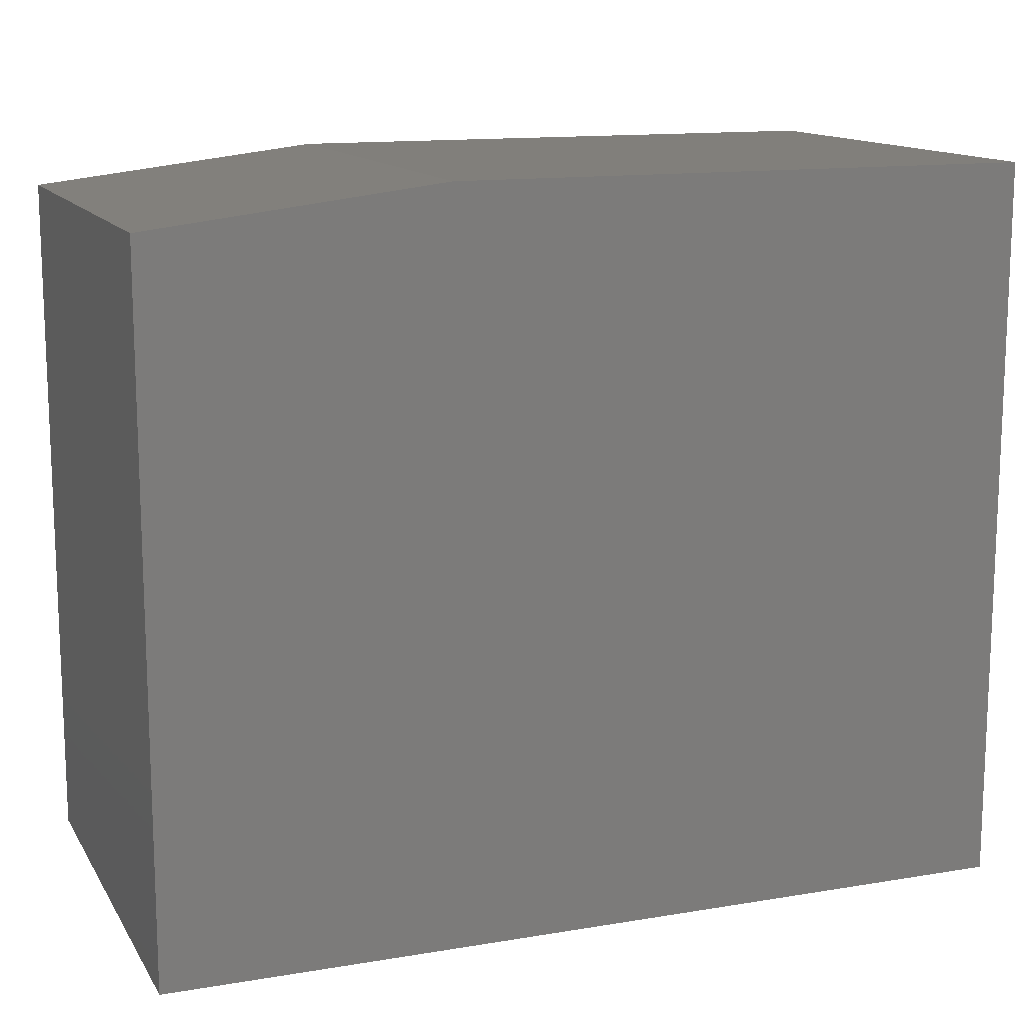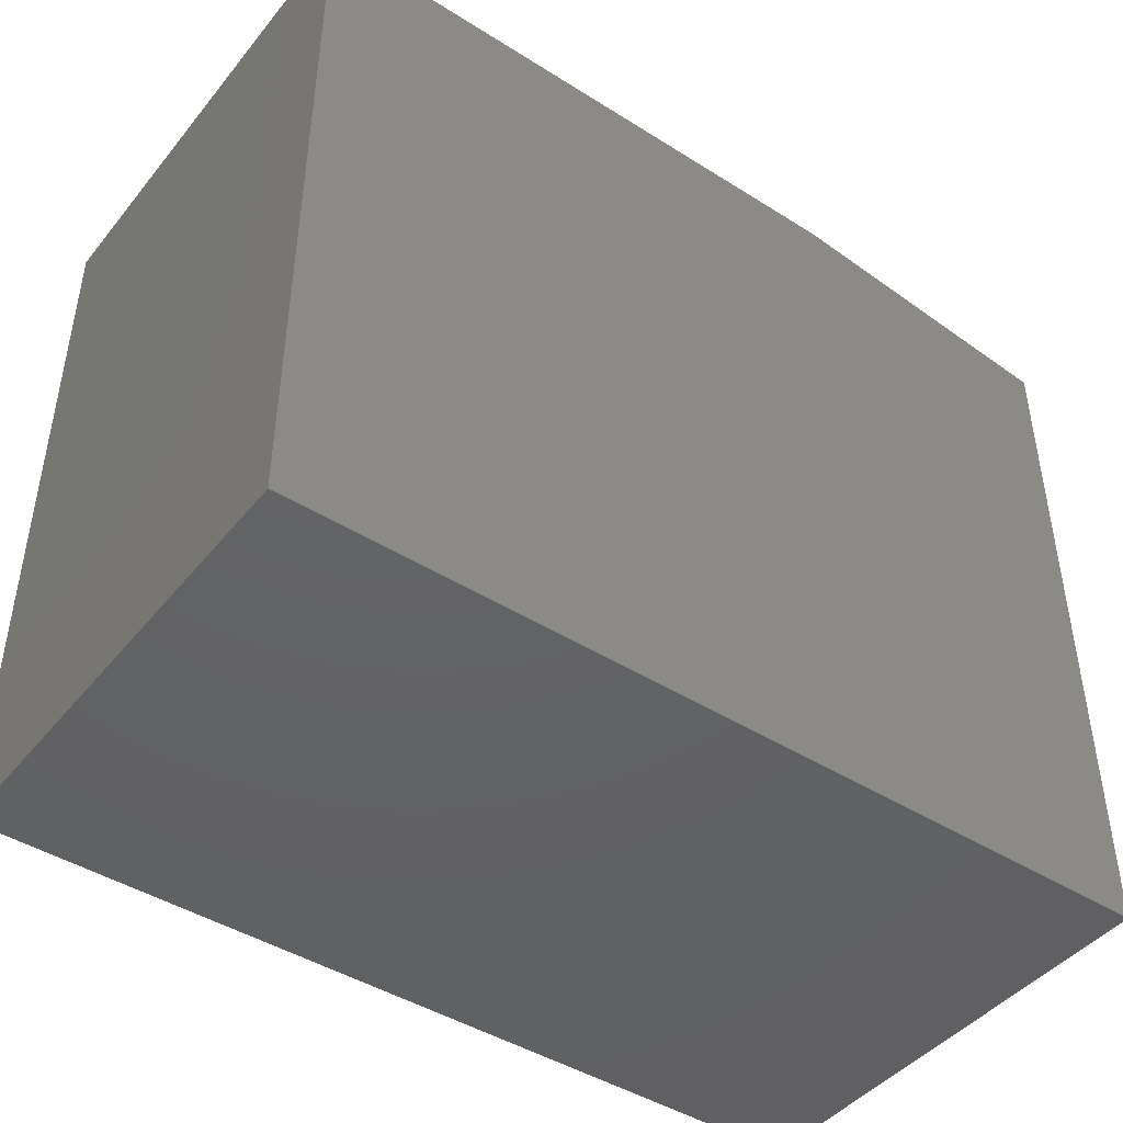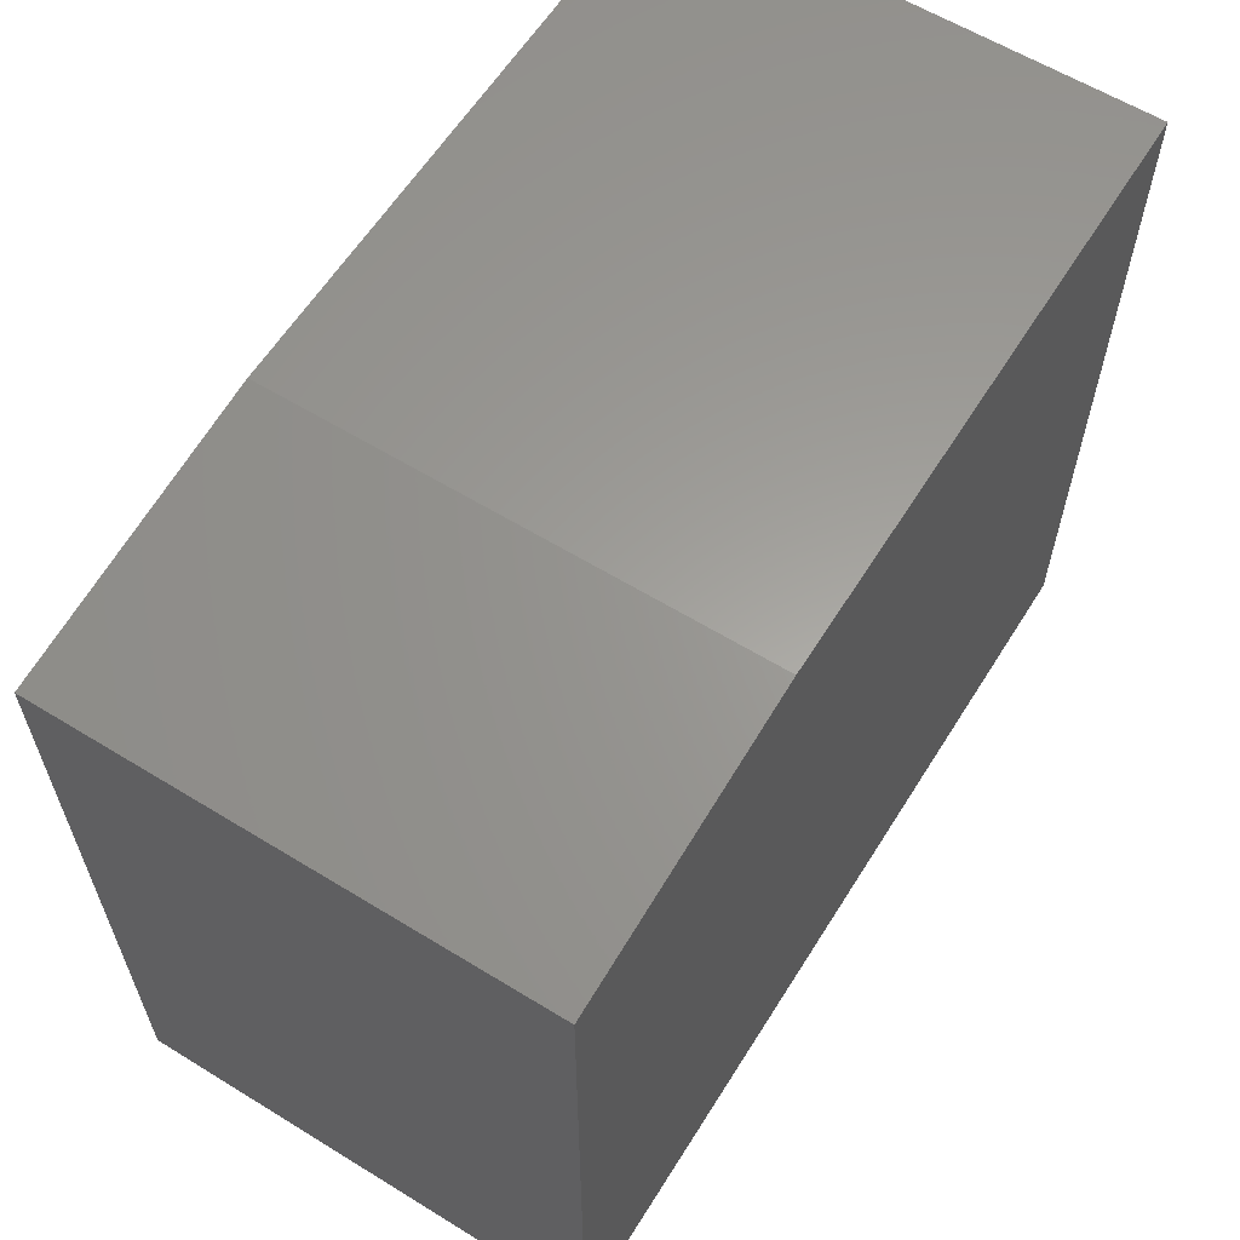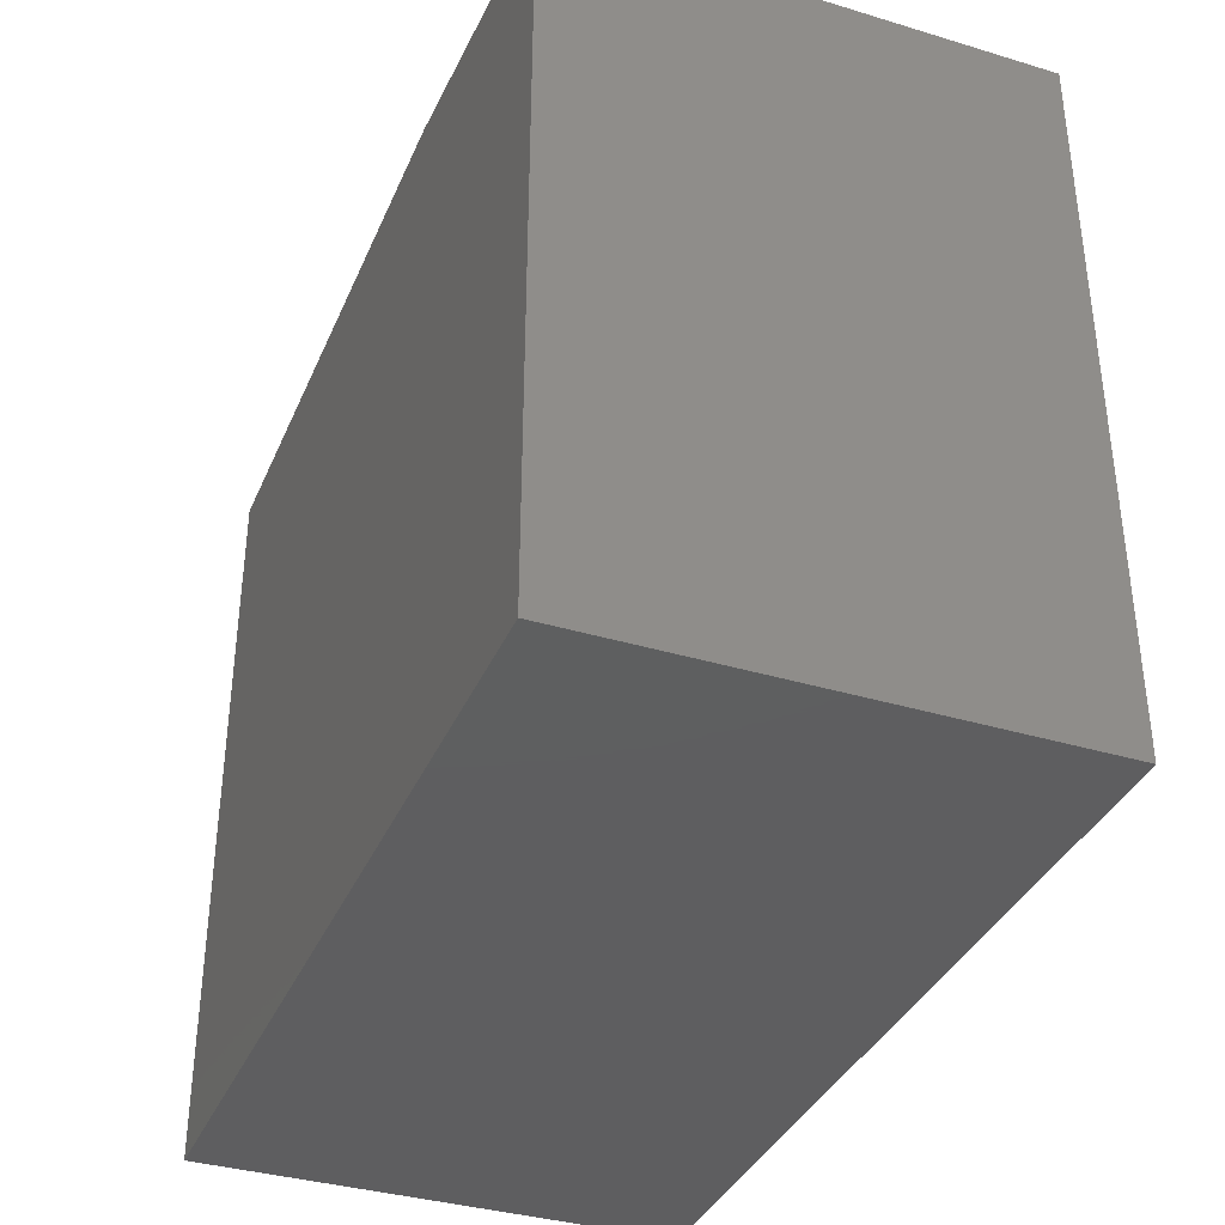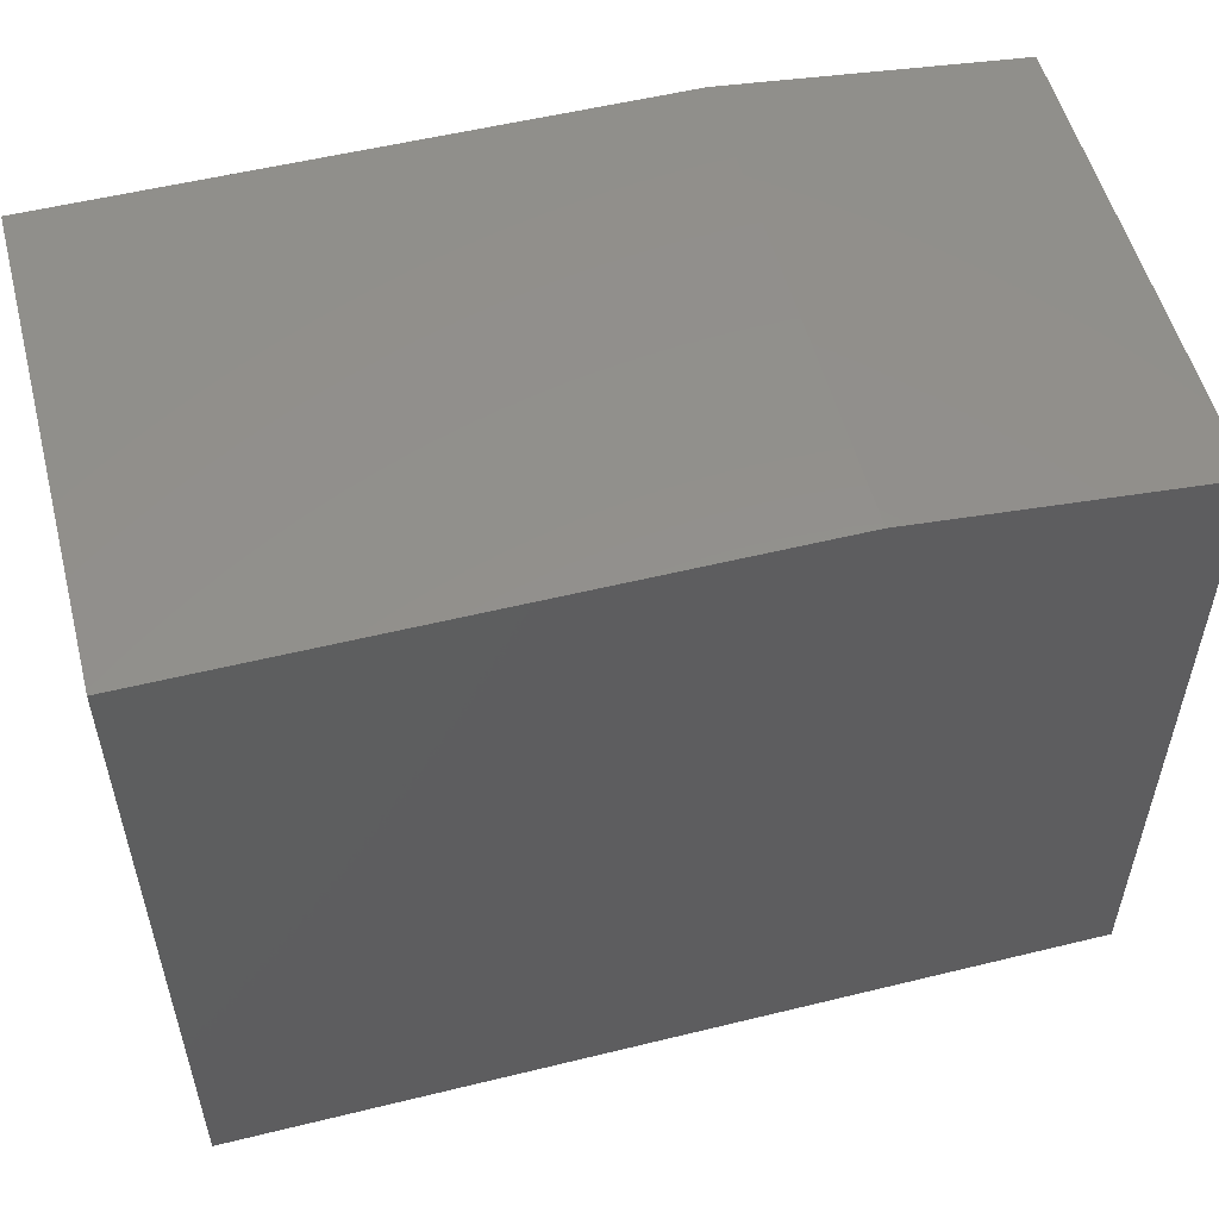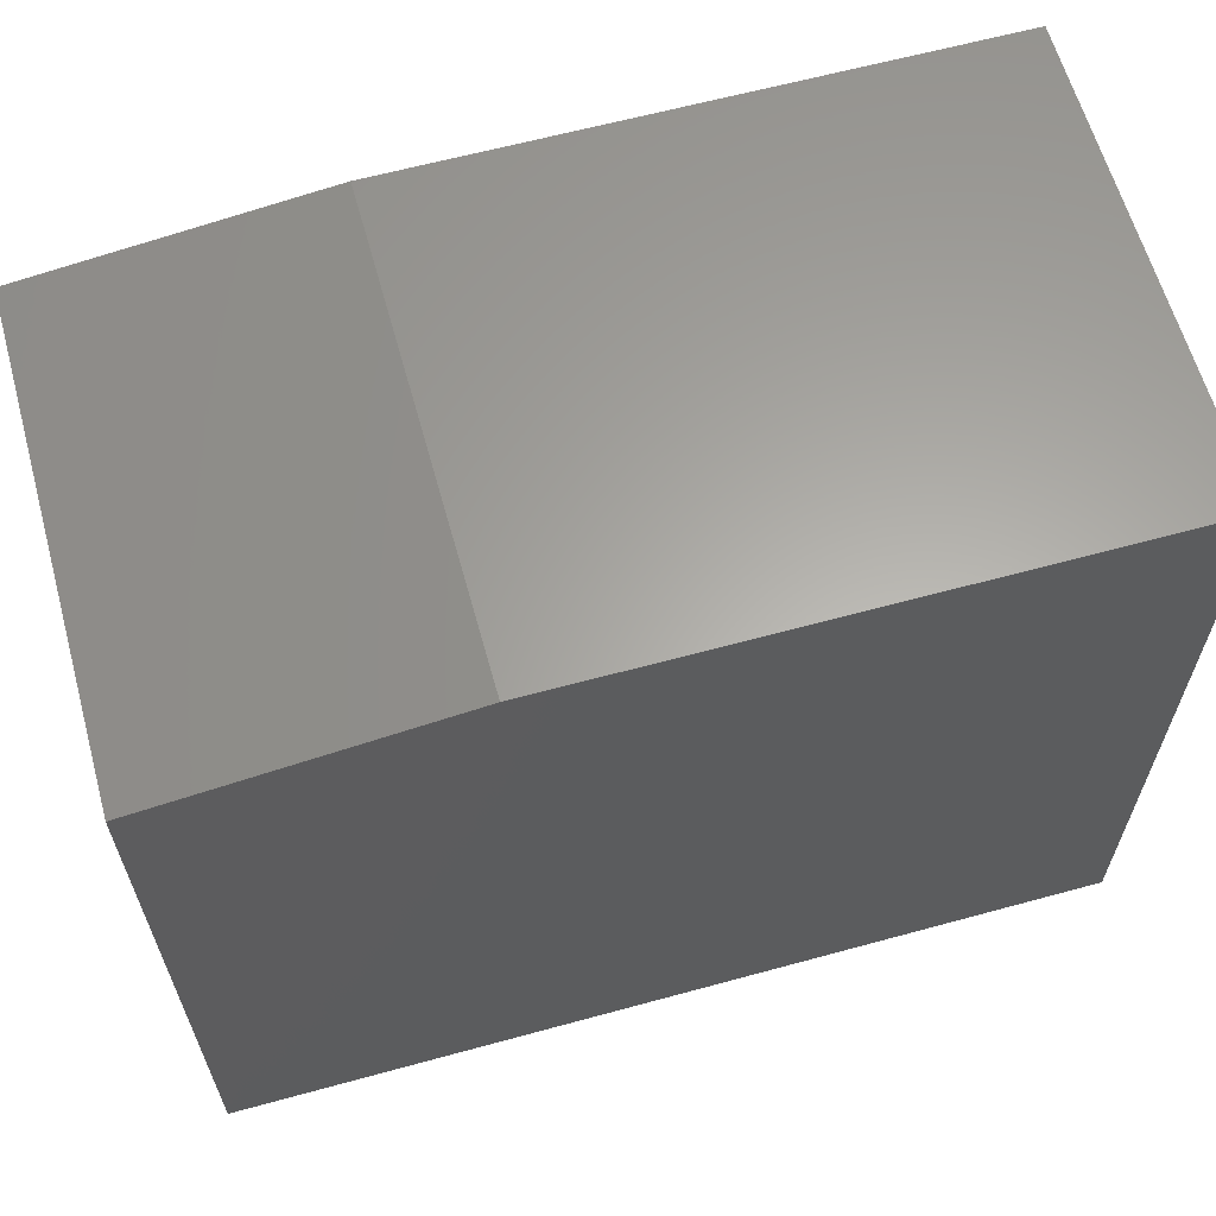
<metadata>
{"format":"stl","ext":"stl","renderer":"f3d","projection":"perspective","resolution":1024,"background":"white","views":[{"elev":13.4,"azim":-20.7,"up":"+Z"},{"elev":-44.5,"azim":143.7,"up":"+Z"},{"elev":60.9,"azim":-58.0,"up":"+Z"},{"elev":-36.4,"azim":-111.4,"up":"+Z"},{"elev":54.2,"azim":165.4,"up":"+Z"},{"elev":62.5,"azim":-15.5,"up":"+Z"}]}
</metadata>
<code>
# stl→obj: 10 verts, 16 faces
v -0.6875 -0.75 -0.5781
v 0.6953 -0.75 -0.5781
v -0.6875 -0.75 0.5317
v 0.6953 -0.75 0.5863
v -0.2266 -0.75 0.5863
v -0.2266 1.805e-16 0.5863
v 0.6953 2.828e-16 0.5863
v -0.6875 1.232e-16 0.5317
v 0.6953 1.535e-16 -0.5781
v -0.6875 0 -0.5781
f 1 2 3
f 3 2 4
f 3 4 5
f 6 7 8
f 8 7 9
f 8 9 10
f 3 8 1
f 1 8 10
f 4 7 5
f 5 7 6
f 5 6 3
f 3 6 8
f 2 9 4
f 4 9 7
f 1 10 2
f 2 10 9

</code>
